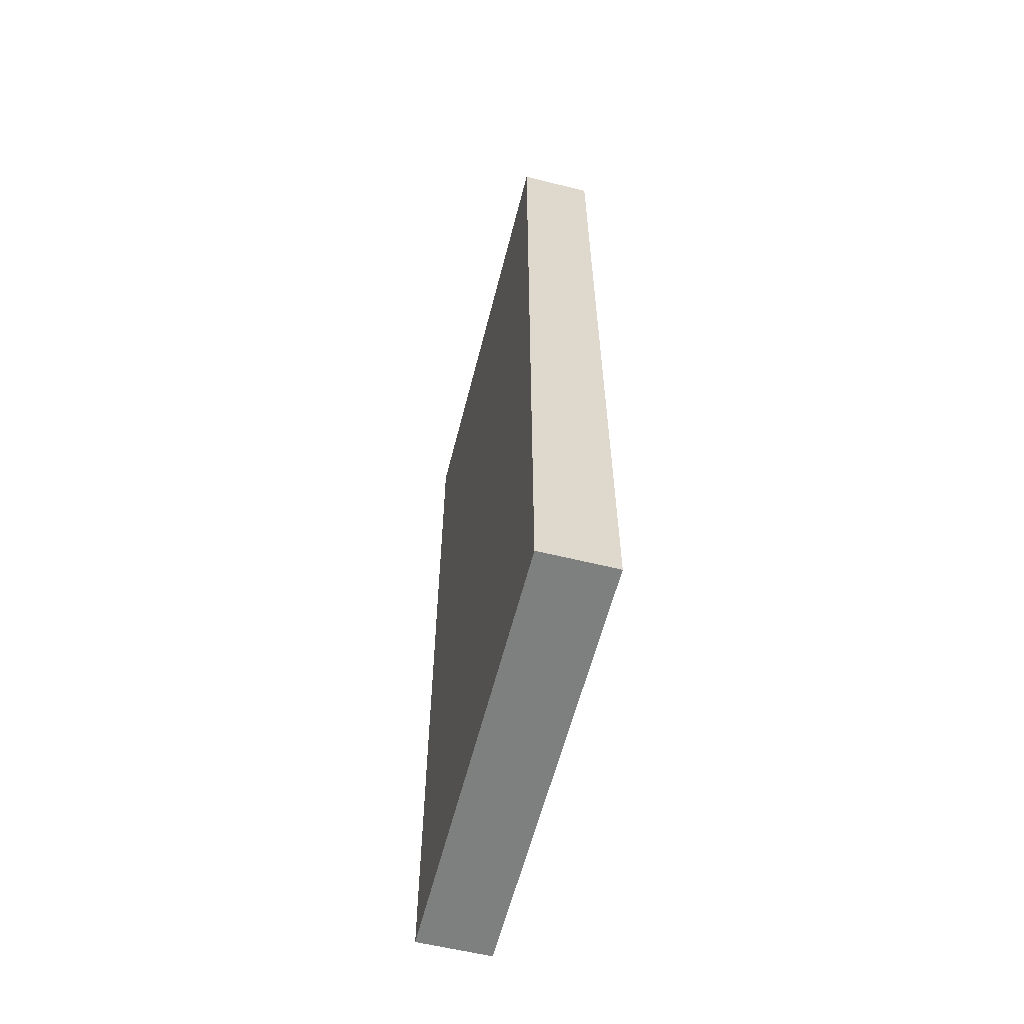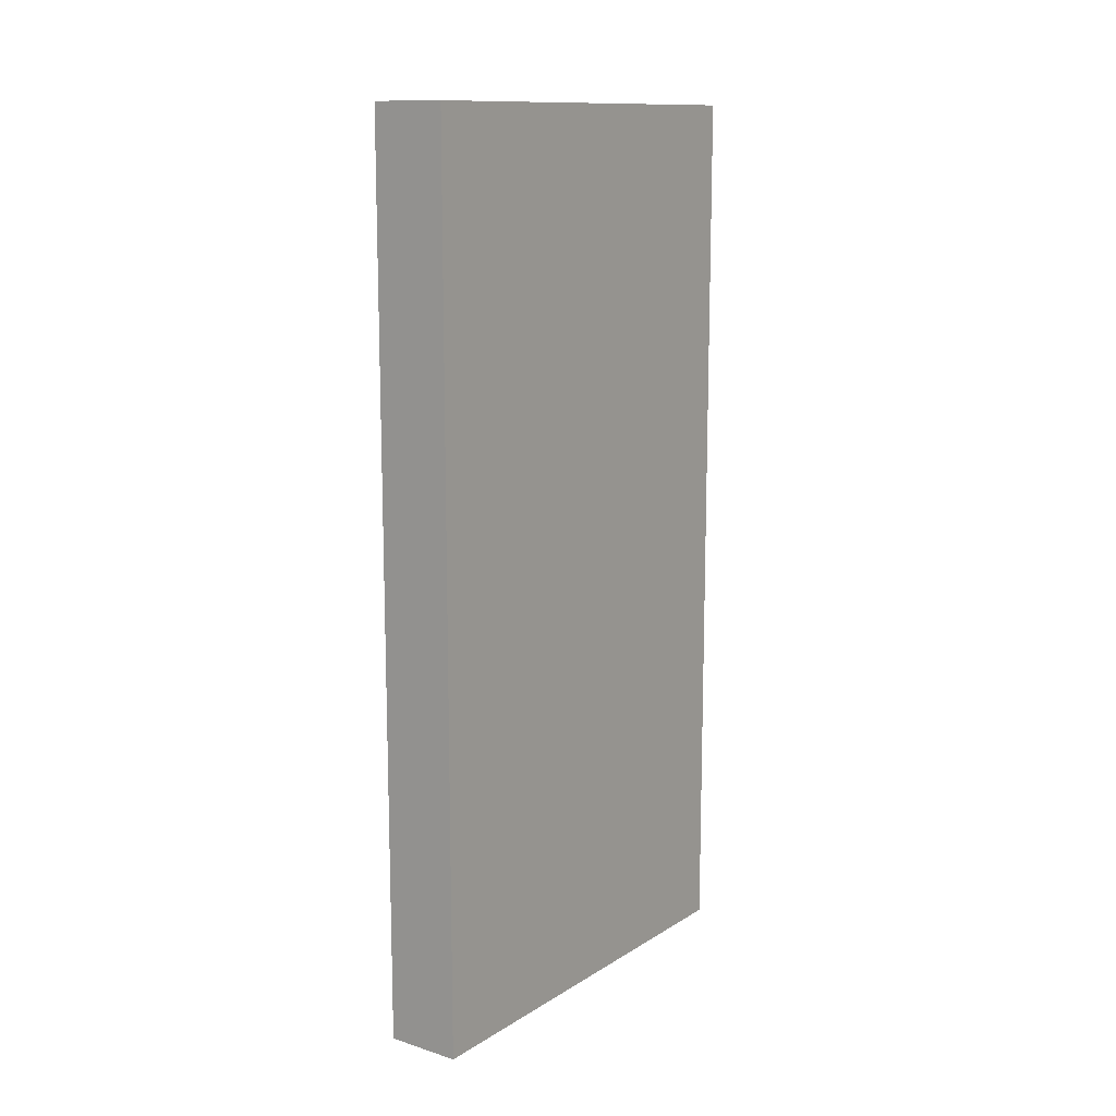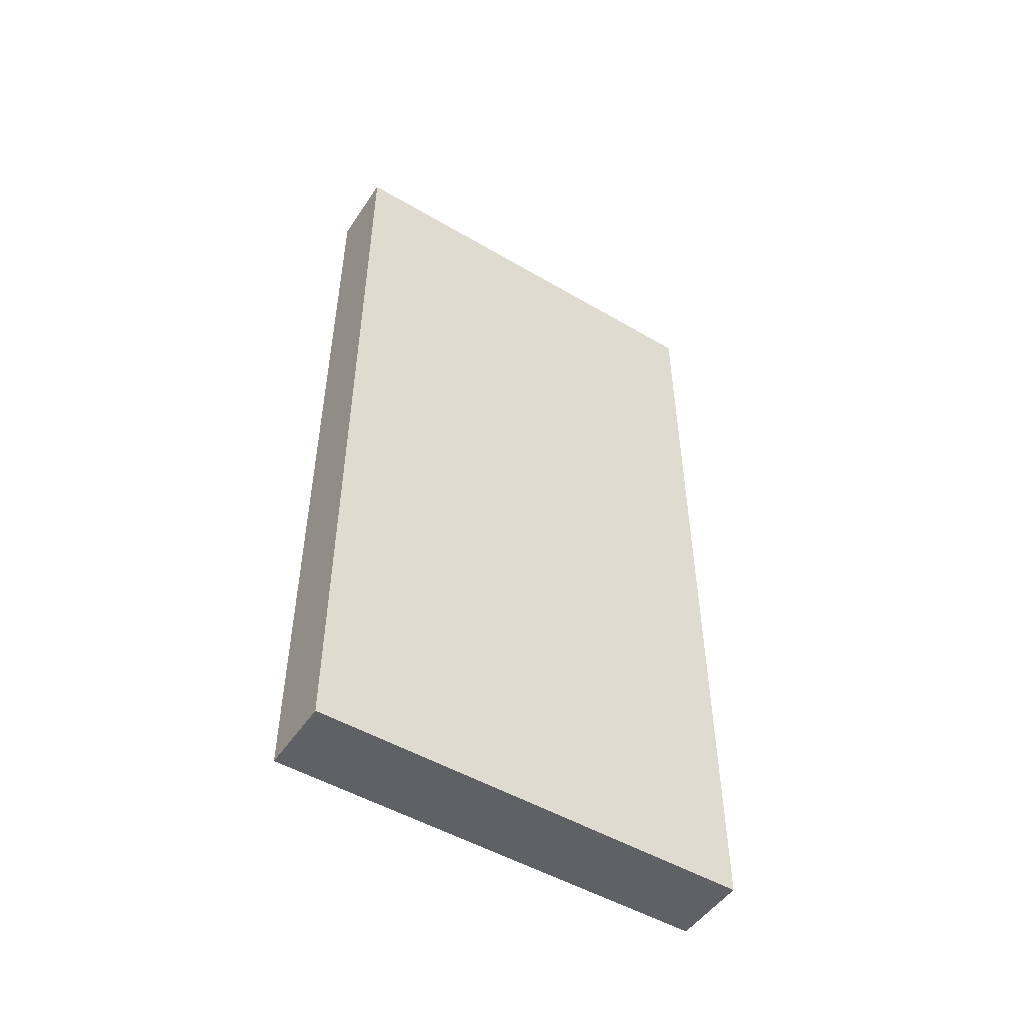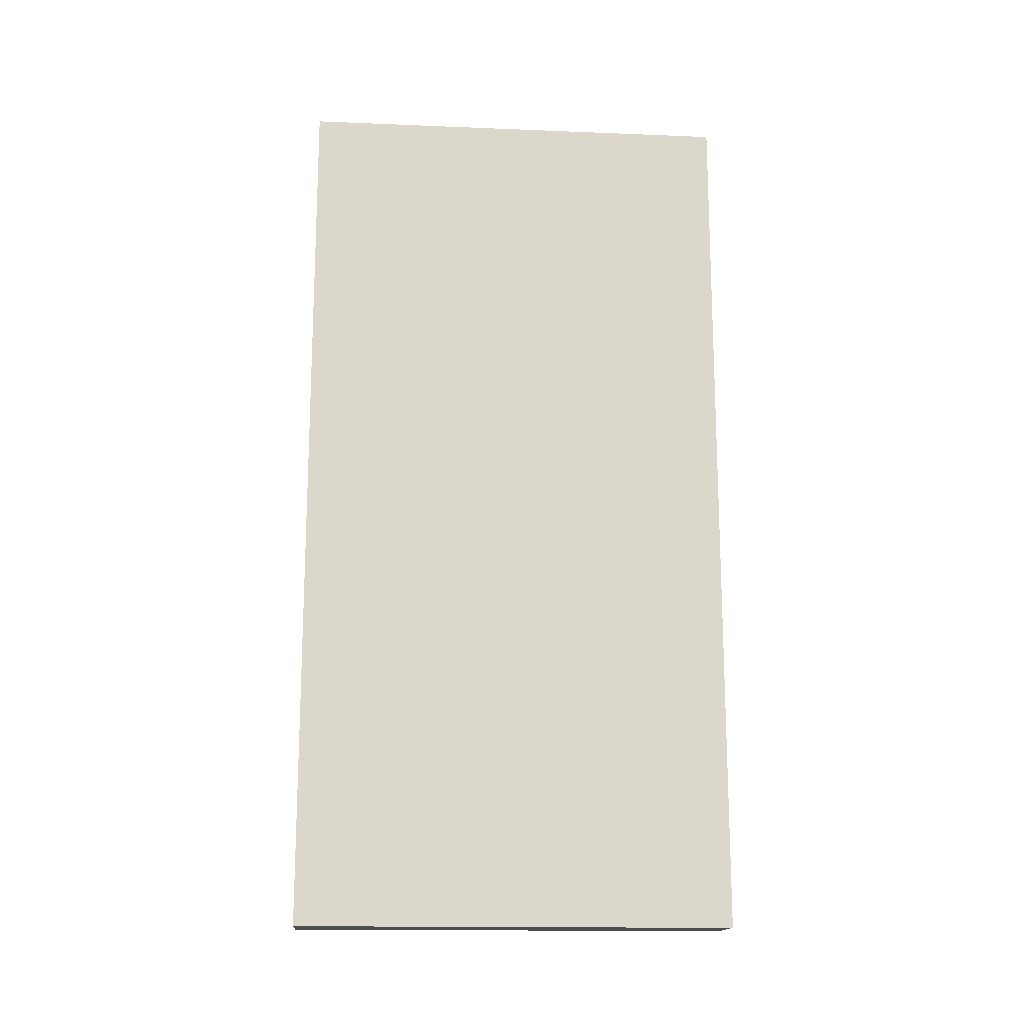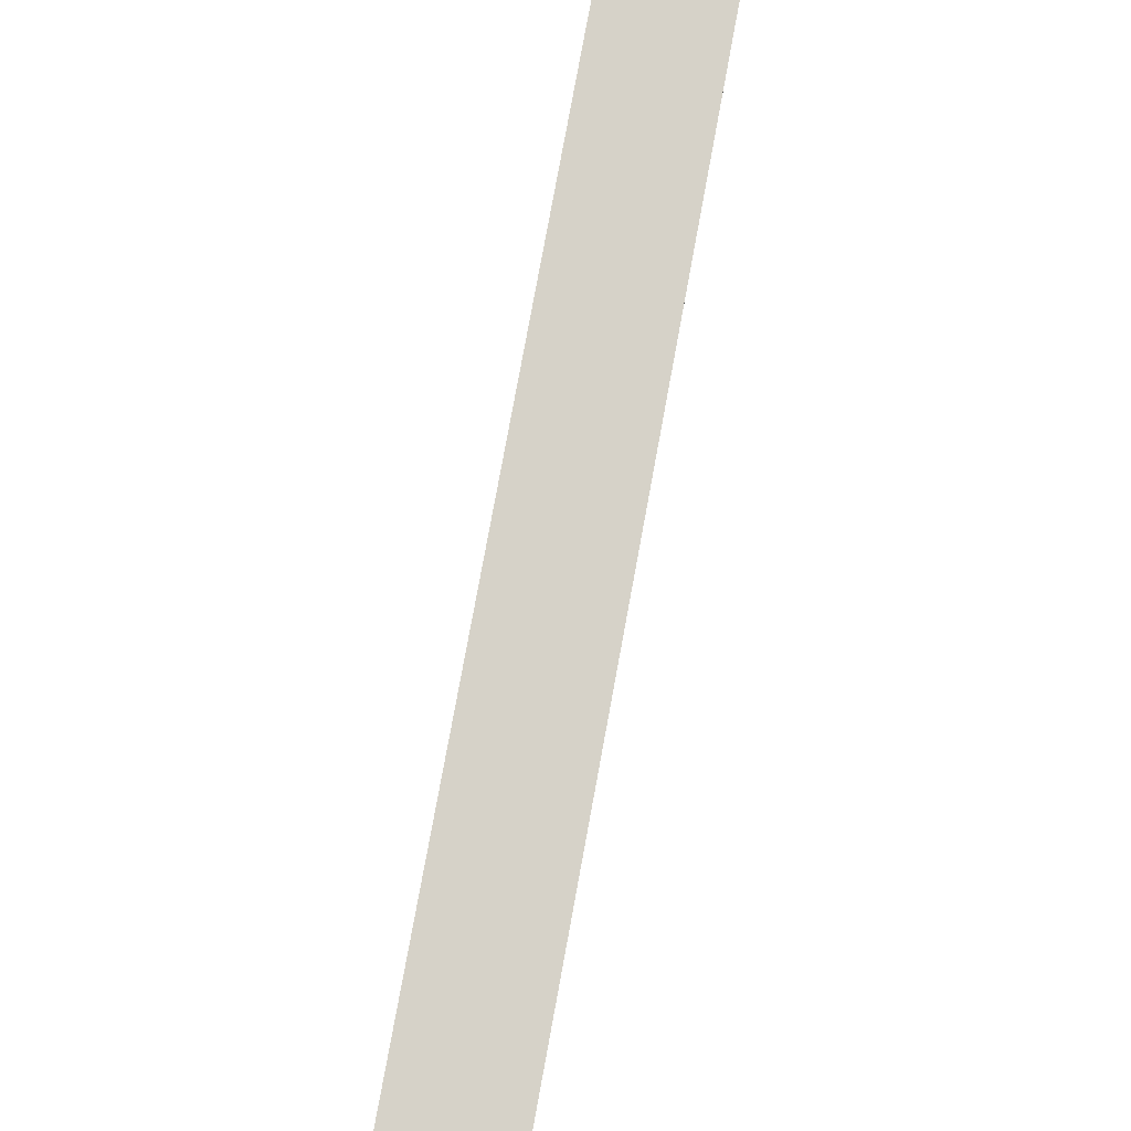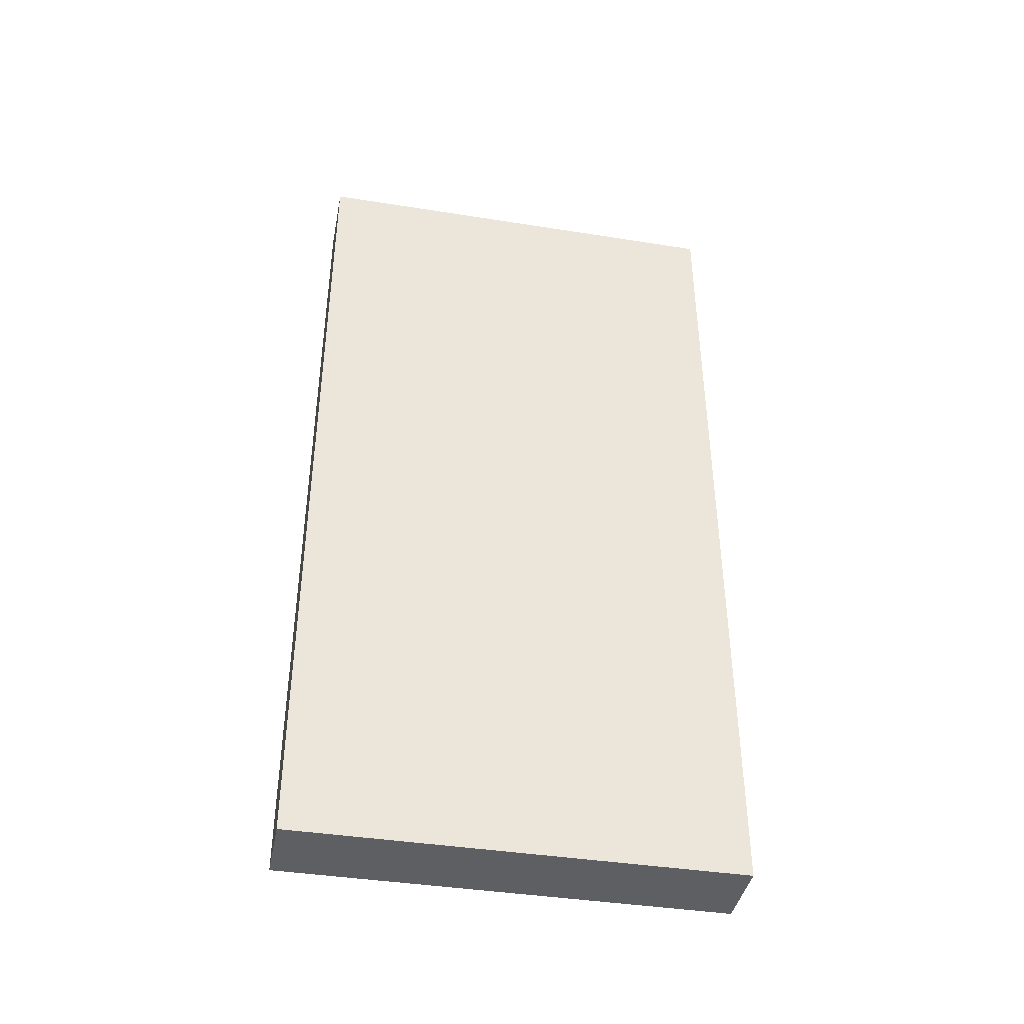
<metadata>
{"format":"obj","ext":"obj","renderer":"f3d","projection":"perspective","resolution":1024,"background":"white","views":[{"elev":-59.6,"azim":-15.6,"up":"+Y"},{"elev":12.6,"azim":34.5,"up":"+Y"},{"elev":-50.2,"azim":-124.2,"up":"+Y"},{"elev":-15.9,"azim":-96.2,"up":"+Y"},{"elev":78.1,"azim":-169.6,"up":"+Z"},{"elev":-41.0,"azim":-102.3,"up":"+Y"}]}
</metadata>
<code>
o mesh79/mesh79-geometry#mesh79-geometry
v 0.1937 -0.1337 0.2884
v 0.1935 -0.1337 0.2972
v 0.1952 -0.1337 0.2884
v 0.1937 -0.1514 0.2884
v 0.195 -0.1337 0.2973
v 0.1935 -0.1514 0.2972
v 0.195 -0.1514 0.2973
v 0.1952 -0.1514 0.2884
f 1 2 3
f 3 2 1
f 1 4 2
f 2 4 1
f 5 3 2
f 2 3 5
f 1 3 4
f 4 3 1
f 6 2 4
f 4 2 6
f 5 7 3
f 3 7 5
f 5 2 7
f 7 2 5
f 8 4 3
f 3 4 8
f 6 7 2
f 2 7 6
f 6 4 7
f 7 4 6
f 8 3 7
f 7 3 8
f 8 7 4
f 4 7 8

</code>
